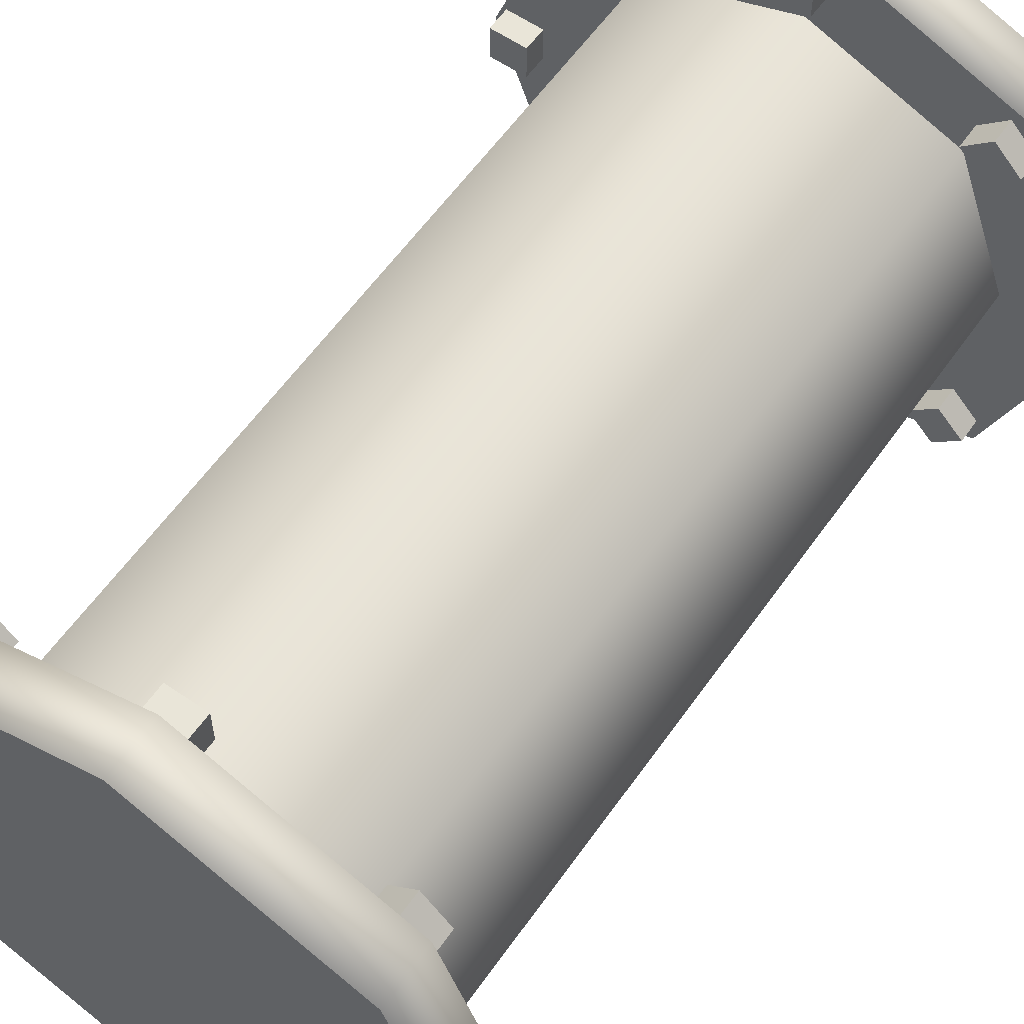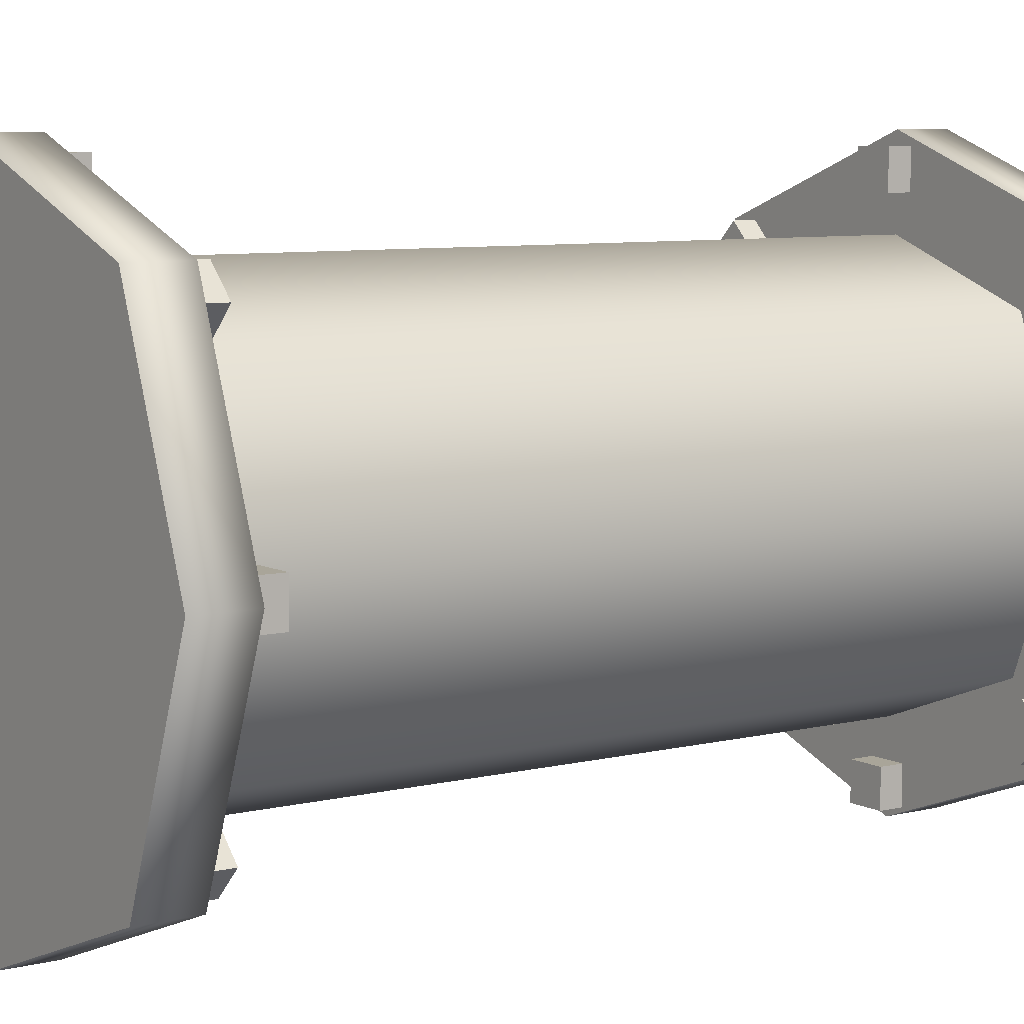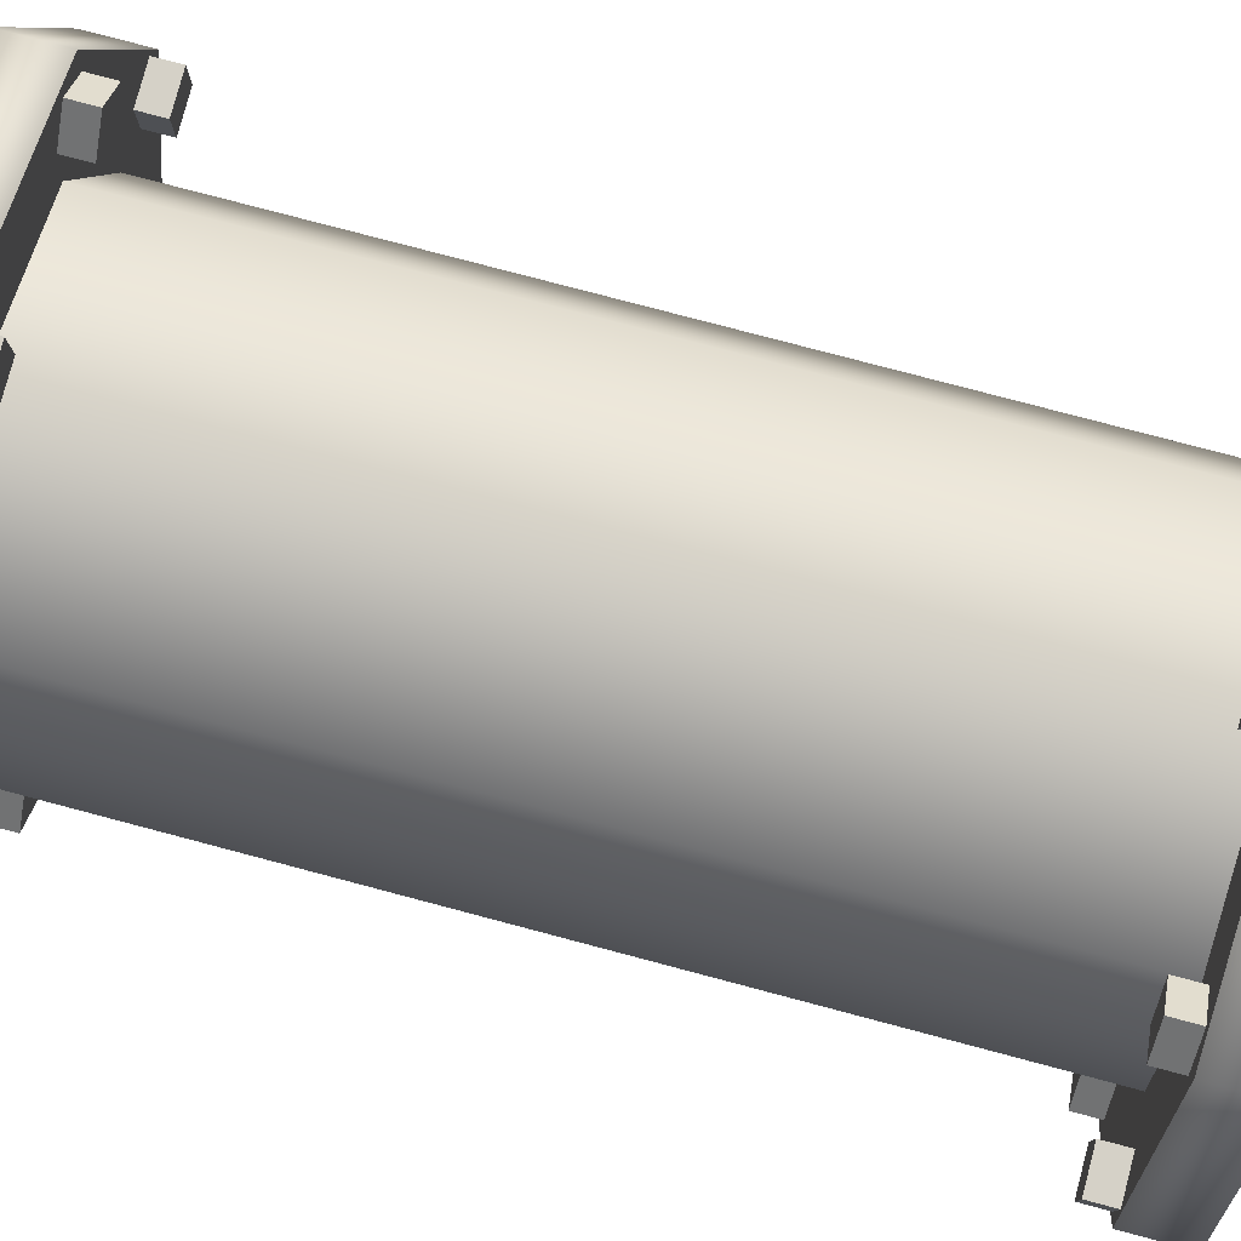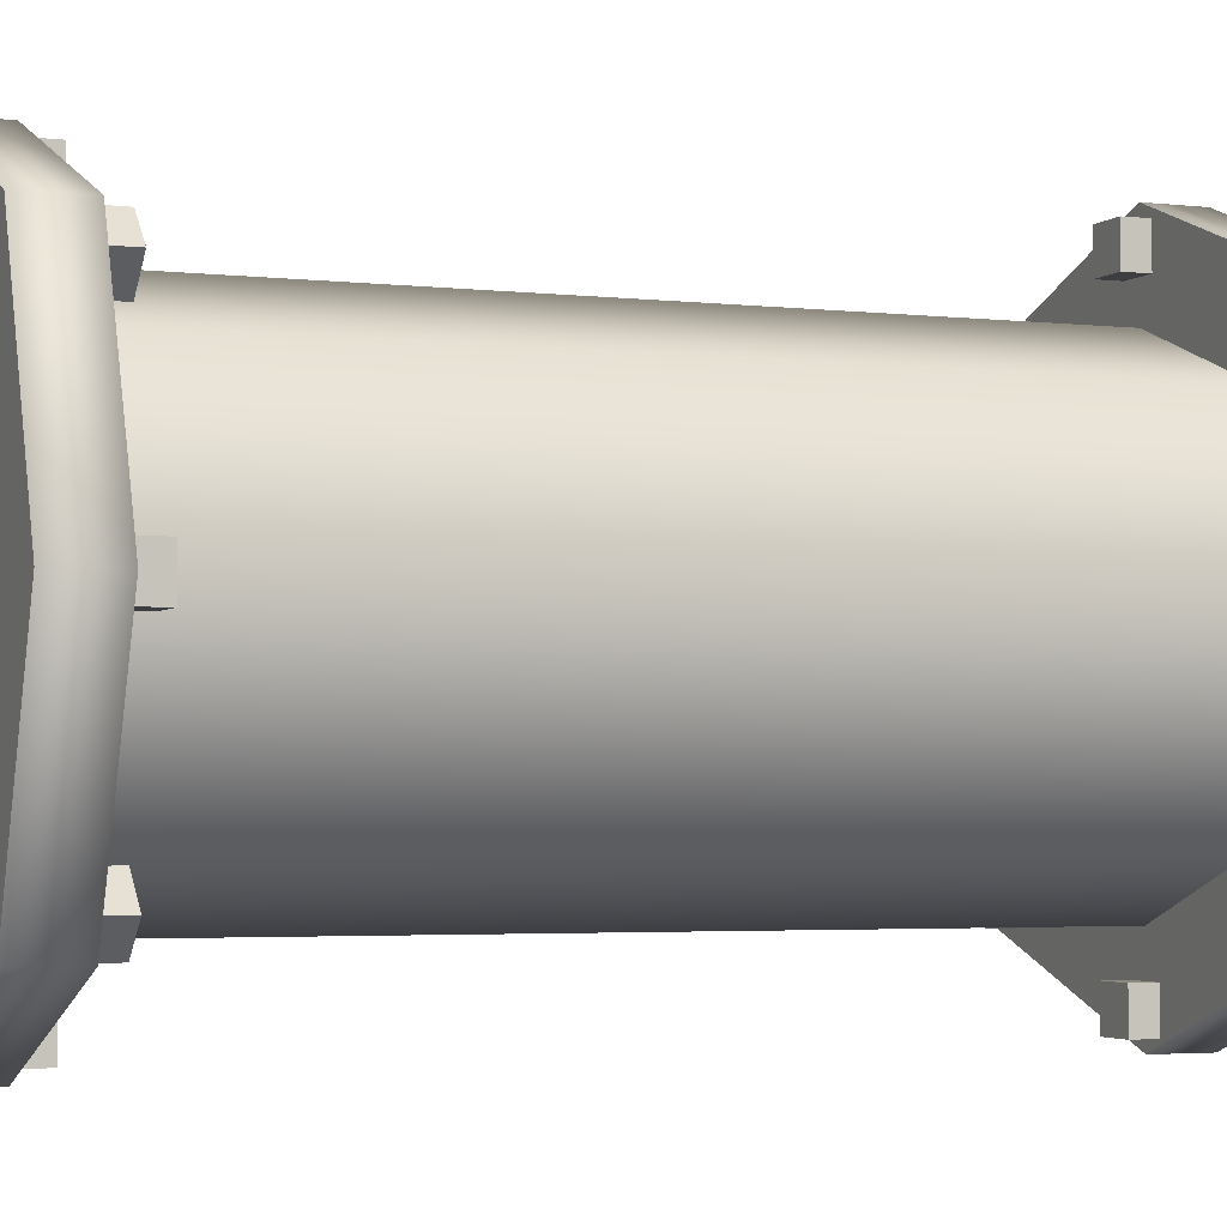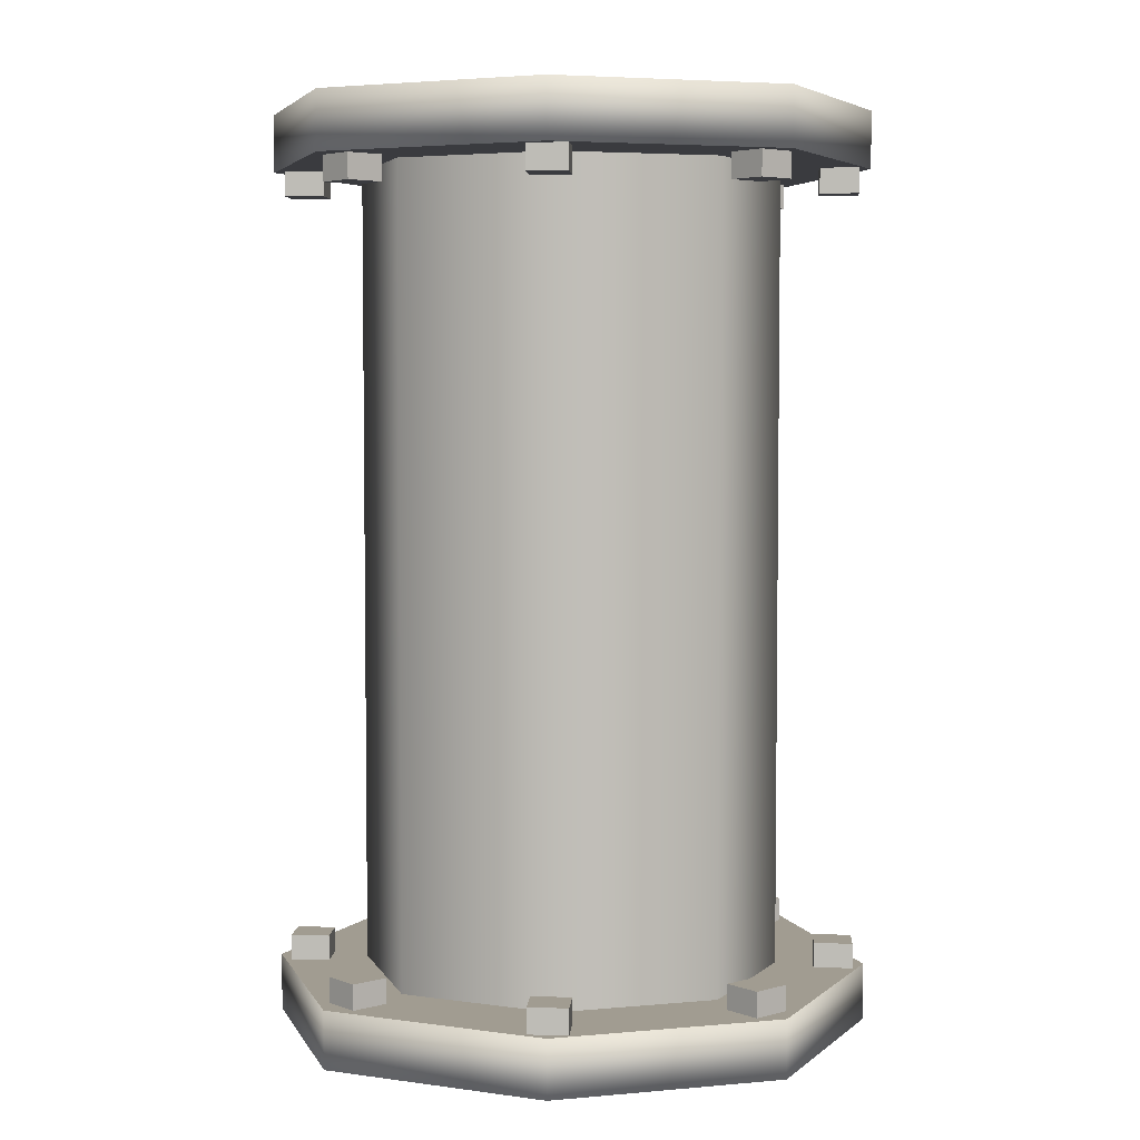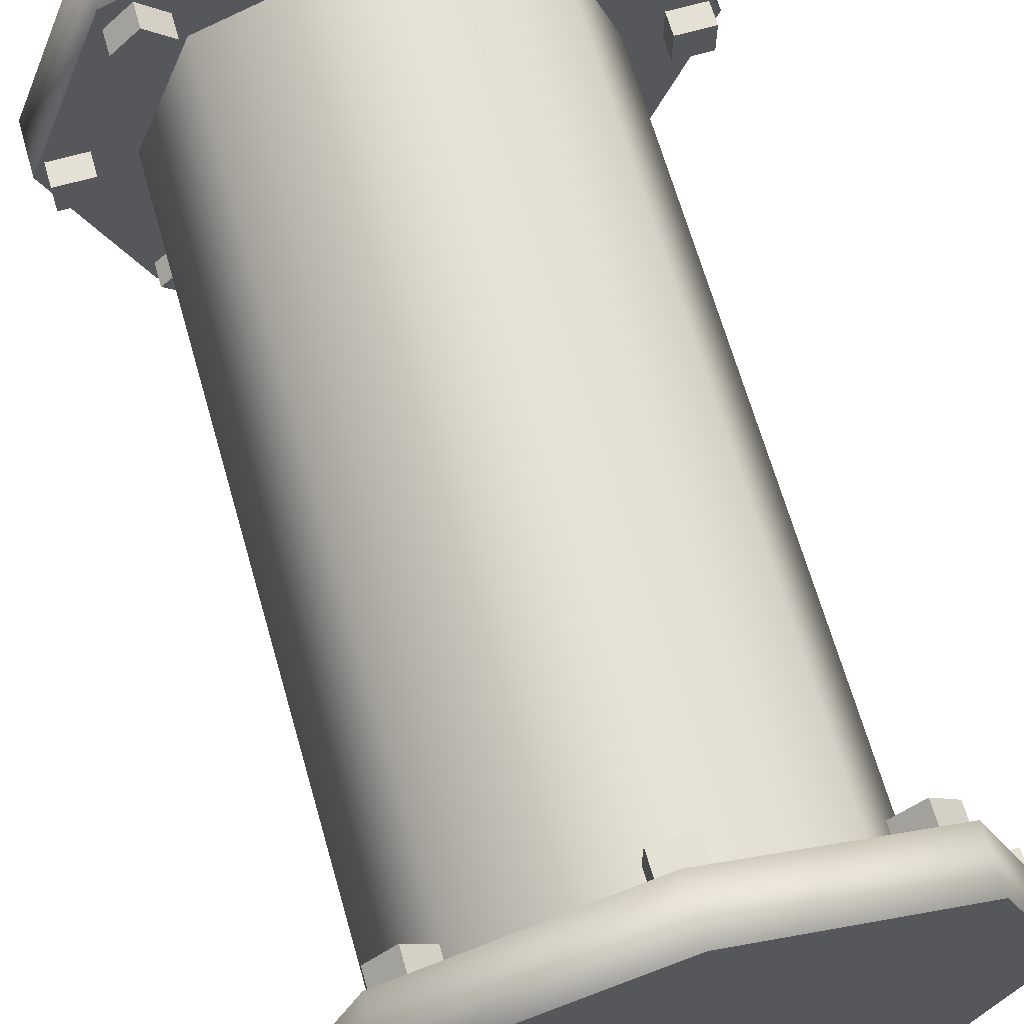
<metadata>
{"format":"obj","ext":"obj","renderer":"f3d","projection":"perspective","resolution":1024,"background":"white","views":[{"elev":59.7,"azim":35.1,"up":"+Z"},{"elev":7.4,"azim":-124.9,"up":"+Z"},{"elev":78.9,"azim":-75.2,"up":"+Z"},{"elev":-3.2,"azim":67.8,"up":"+Z"},{"elev":4.5,"azim":94.0,"up":"+Y"},{"elev":66.2,"azim":164.1,"up":"+Z"}]}
</metadata>
<code>
g main
v 0.1667 0.44 -0.1667
v -0.1667 0.44 -0.1667
v 0.1667 -0.4375 -0.1667
v -0.1667 -0.4375 -0.1667
v 0.1667 0.44 0.1667
v -0.1667 0.44 0.1667
v 0.1667 -0.4375 0.1667
v -0.1667 -0.4375 0.1667
v 2e-06 0.44 -0.2292
v 2e-06 -0.4375 -0.2292
v 2e-06 0.44 0.2292
v 2e-06 -0.4375 0.2292
v -0.2292 0.44 -0
v 0.2292 0.44 -0
v 0.2292 -0.4375 -0
v -0.2292 -0.4375 -0
f 9 10 4 2
f 6 8 12 11
f 3 1 14 15
f 11 12 7 5
f 15 14 5 7
f 2 4 16 13
f 13 16 8 6
f 3 10 9 1
g merge
v 0.2379 0.5 0.2377
v 0.2379 0.5 -0.2377
v -0.2374 0.5 -0.2377
v 0.2379 0.4375 0.2377
v -0.2375 0.4375 -0.2377
v -0.2374 0.5 0.2377
v -0.2375 0.4375 0.2377
v 0.2379 0.4375 -0.2377
v 0.327 0.5 -1e-06
v 0.000222 0.5 -0.3268
v 0.000222 0.4375 0.3268
v -0.3266 0.4375 -0
v 0.000222 0.4375 -0.3268
v 0.000222 0.5 0.3268
v -0.3266 0.5 -0
v 0.327 0.4375 -1e-06
v 0.2379 -0.4375 0.2377
v 0.2379 -0.4375 -0.2377
v -0.2374 -0.4375 -0.2377
v 0.2379 -0.5 0.2377
v -0.2375 -0.5 -0.2377
v -0.2374 -0.4375 0.2377
v -0.2375 -0.5 0.2377
v 0.2379 -0.5 -0.2377
v 0.327 -0.4375 -1e-06
v 0.000222 -0.4375 -0.3268
v 0.000222 -0.5 0.3268
v -0.3266 -0.5 -0
v 0.000222 -0.5 -0.3268
v 0.000222 -0.4375 0.3268
v -0.3266 -0.4375 -0
v 0.327 -0.5 -1e-06
v 0.3138 -0.4375 -0.0213
v 0.2712 -0.4375 -0.0213
v 0.2712 -0.4375 0.0213
v 0.3138 -0.4375 0.0213
v 0.3138 -0.4101 0.0213
v 0.2712 -0.4101 0.0213
v 0.2712 -0.4101 -0.0213
v 0.3138 -0.4101 -0.0213
v 0.02379 -0.4375 0.2687
v -0.01881 -0.4375 0.2687
v -0.01881 -0.4375 0.3113
v 0.02379 -0.4375 0.3113
v 0.02379 -0.4101 0.3113
v -0.01881 -0.4101 0.3113
v -0.01881 -0.4101 0.2687
v 0.02379 -0.4101 0.2687
v -0.0213 -0.4375 -0.3138
v -0.0213 -0.4375 -0.2712
v 0.0213 -0.4375 -0.2712
v 0.0213 -0.4375 -0.3138
v 0.0213 -0.4101 -0.3138
v 0.0213 -0.4101 -0.2712
v -0.0213 -0.4101 -0.2712
v -0.0213 -0.4101 -0.3138
v -0.3138 -0.4375 0.0213
v -0.2712 -0.4375 0.0213
v -0.2712 -0.4375 -0.0213
v -0.3138 -0.4375 -0.0213
v -0.3138 -0.4101 -0.0213
v -0.2712 -0.4101 -0.0213
v -0.2712 -0.4101 0.0213
v -0.3138 -0.4101 0.0213
v 0.2369 -0.4375 0.2068
v 0.2068 -0.4375 0.1767
v 0.1767 -0.4375 0.2068
v 0.2068 -0.4375 0.2369
v 0.2068 -0.4101 0.2369
v 0.1767 -0.4101 0.2068
v 0.2068 -0.4101 0.1767
v 0.2369 -0.4101 0.2068
v -0.1732 -0.4375 0.2068
v -0.2033 -0.4375 0.1767
v -0.2334 -0.4375 0.2068
v -0.2033 -0.4375 0.2369
v -0.2033 -0.4101 0.2369
v -0.2334 -0.4101 0.2068
v -0.2033 -0.4101 0.1767
v -0.1732 -0.4101 0.2068
v 0.2068 -0.4375 -0.2369
v 0.1767 -0.4375 -0.2068
v 0.2068 -0.4375 -0.1767
v 0.2369 -0.4375 -0.2068
v 0.2369 -0.4101 -0.2068
v 0.2068 -0.4101 -0.1767
v 0.1767 -0.4101 -0.2068
v 0.2068 -0.4101 -0.2369
v -0.237 -0.4375 -0.2068
v -0.2068 -0.4375 -0.1767
v -0.1767 -0.4375 -0.2068
v -0.2068 -0.4375 -0.2369
v -0.2068 -0.4101 -0.2369
v -0.1767 -0.4101 -0.2068
v -0.2068 -0.4101 -0.1767
v -0.237 -0.4101 -0.2068
v -0.3138 0.4375 -0.0213
v -0.2712 0.4375 -0.0213
v -0.2712 0.4375 0.0213
v -0.3138 0.4375 0.0213
v -0.3138 0.4101 0.0213
v -0.2712 0.4101 0.0213
v -0.2712 0.4101 -0.0213
v -0.3138 0.4101 -0.0213
v -0.02379 0.4375 0.2687
v 0.0188 0.4375 0.2687
v 0.01881 0.4375 0.3113
v -0.02379 0.4375 0.3113
v -0.02379 0.4101 0.3113
v 0.01881 0.4101 0.3113
v 0.0188 0.4101 0.2687
v -0.02379 0.4101 0.2687
v 0.0213 0.4375 -0.3138
v 0.0213 0.4375 -0.2712
v -0.0213 0.4375 -0.2712
v -0.0213 0.4375 -0.3138
v -0.0213 0.4101 -0.3138
v -0.0213 0.4101 -0.2712
v 0.0213 0.4101 -0.2712
v 0.0213 0.4101 -0.3138
v 0.3138 0.4375 0.0213
v 0.2712 0.4375 0.0213
v 0.2712 0.4375 -0.0213
v 0.3138 0.4375 -0.0213
v 0.3138 0.4101 -0.0213
v 0.2712 0.4101 -0.0213
v 0.2712 0.4101 0.0213
v 0.3138 0.4101 0.0213
v -0.2369 0.4375 0.2068
v -0.2068 0.4375 0.1767
v -0.1767 0.4375 0.2068
v -0.2068 0.4375 0.2369
v -0.2068 0.4101 0.2369
v -0.1767 0.4101 0.2068
v -0.2068 0.4101 0.1767
v -0.2369 0.4101 0.2068
v 0.1732 0.4375 0.2068
v 0.2033 0.4375 0.1767
v 0.2334 0.4375 0.2068
v 0.2033 0.4375 0.2369
v 0.2033 0.4101 0.2369
v 0.2334 0.4101 0.2068
v 0.2033 0.4101 0.1767
v 0.1732 0.4101 0.2068
v -0.2068 0.4375 -0.2369
v -0.1767 0.4375 -0.2068
v -0.2068 0.4375 -0.1767
v -0.2369 0.4375 -0.2068
v -0.2369 0.4101 -0.2068
v -0.2068 0.4101 -0.1767
v -0.1767 0.4101 -0.2068
v -0.2068 0.4101 -0.2369
v 0.2369 0.4375 -0.2068
v 0.2068 0.4375 -0.1767
v 0.1767 0.4375 -0.2068
v 0.2068 0.4375 -0.2369
v 0.2068 0.4101 -0.2369
v 0.1767 0.4101 -0.2068
v 0.2068 0.4101 -0.1767
v 0.2369 0.4101 -0.2068
f 30 17 25 18 26 19 31 22
f 28 21 29 24 32 20 27 23
f 46 33 41 34 42 35 47 38
f 44 37 45 40 48 36 43 39
f 50 55 56 49
f 50 51 54 55
f 49 56 53 52
f 55 54 53 56
f 51 52 53 54
f 58 63 64 57
f 58 59 62 63
f 57 64 61 60
f 63 62 61 64
f 59 60 61 62
f 66 71 72 65
f 66 67 70 71
f 65 72 69 68
f 71 70 69 72
f 67 68 69 70
f 74 79 80 73
f 74 75 78 79
f 73 80 77 76
f 79 78 77 80
f 75 76 77 78
f 82 87 88 81
f 82 83 86 87
f 81 88 85 84
f 87 86 85 88
f 83 84 85 86
f 90 95 96 89
f 90 91 94 95
f 89 96 93 92
f 95 94 93 96
f 91 92 93 94
f 98 103 104 97
f 98 99 102 103
f 97 104 101 100
f 103 102 101 104
f 99 100 101 102
f 106 111 112 105
f 106 107 110 111
f 105 112 109 108
f 111 110 109 112
f 107 108 109 110
f 114 119 120 113
f 114 115 118 119
f 113 120 117 116
f 119 118 117 120
f 115 116 117 118
f 122 127 128 121
f 122 123 126 127
f 121 128 125 124
f 127 126 125 128
f 123 124 125 126
f 130 135 136 129
f 130 131 134 135
f 129 136 133 132
f 135 134 133 136
f 131 132 133 134
f 138 143 144 137
f 138 139 142 143
f 137 144 141 140
f 143 142 141 144
f 139 140 141 142
f 146 151 152 145
f 146 147 150 151
f 145 152 149 148
f 151 150 149 152
f 147 148 149 150
f 154 159 160 153
f 154 155 158 159
f 153 160 157 156
f 159 158 157 160
f 155 156 157 158
f 162 167 168 161
f 162 163 166 167
f 161 168 165 164
f 167 166 165 168
f 163 164 165 166
f 170 175 176 169
f 170 171 174 175
f 169 176 173 172
f 175 174 173 176
f 171 172 173 174
f 31 19 21 28
f 28 23 22 31
f 25 17 20 32
f 20 17 30 27
f 30 22 23 27
f 24 18 25 32
f 29 21 19 26
f 26 18 24 29
f 47 35 37 44
f 44 39 38 47
f 41 33 36 48
f 36 33 46 43
f 46 38 39 43
f 40 34 41 48
f 45 37 35 42
f 42 34 40 45

</code>
